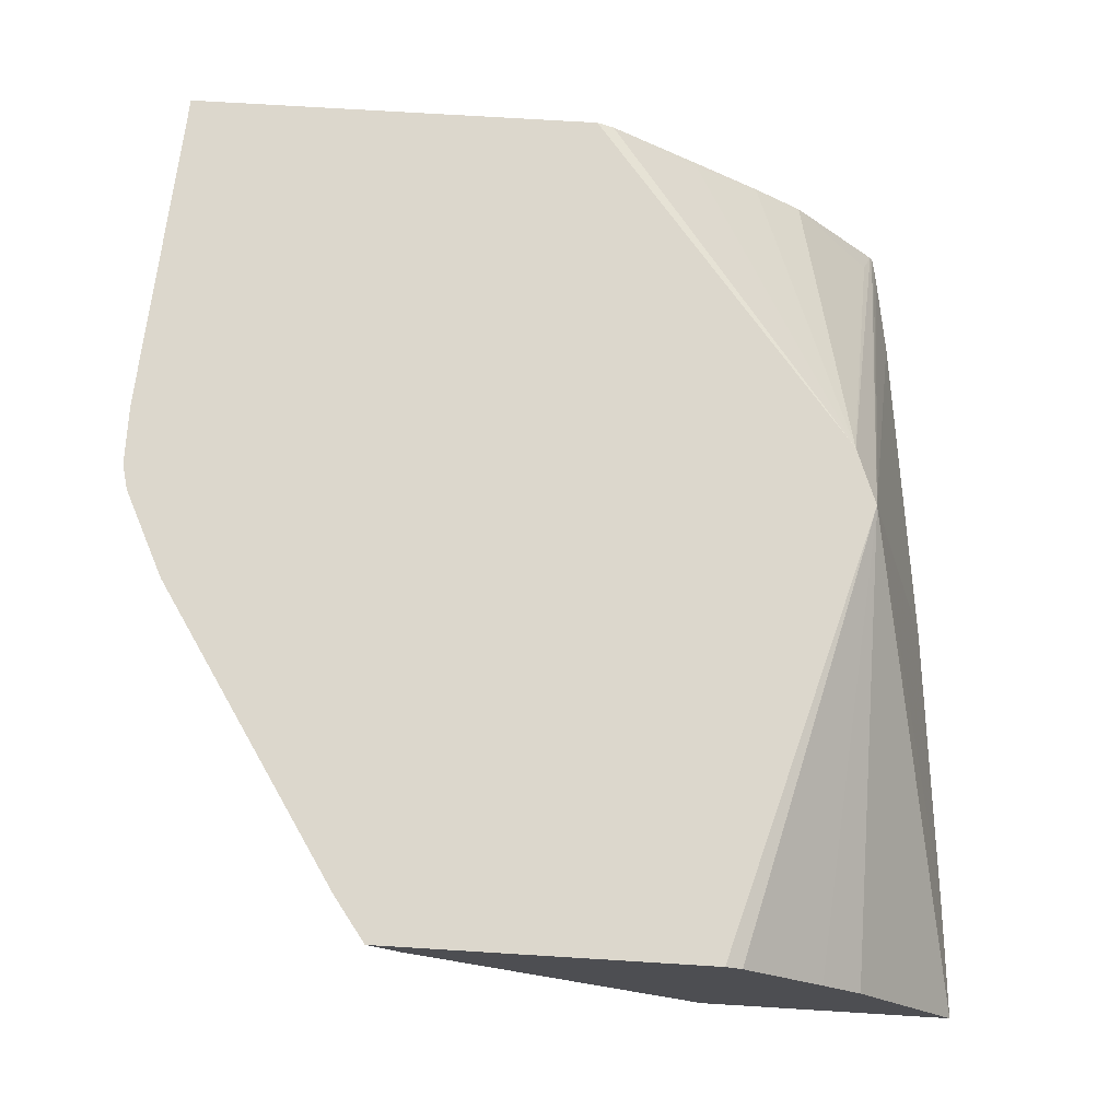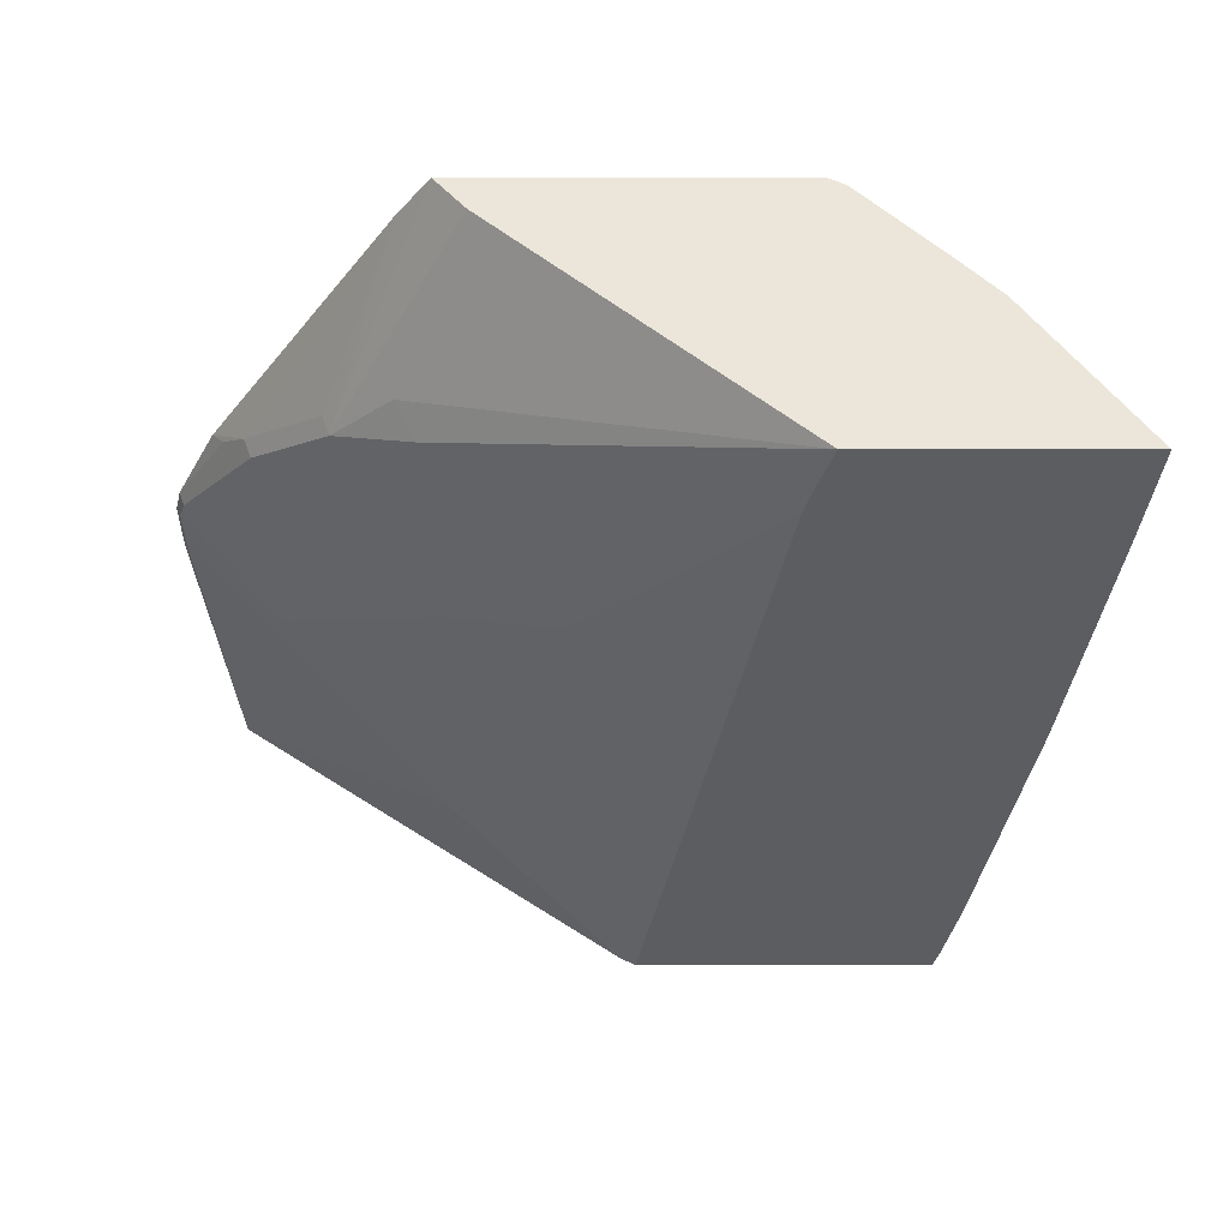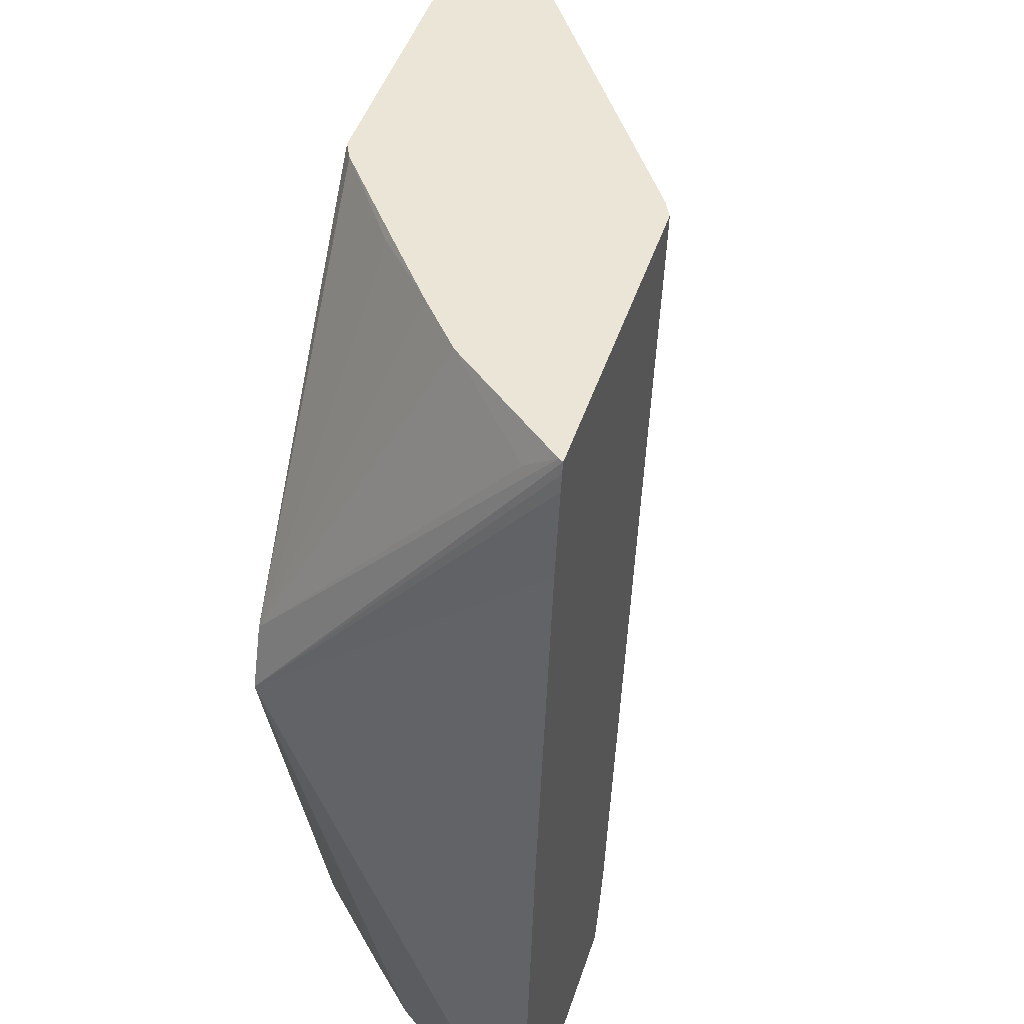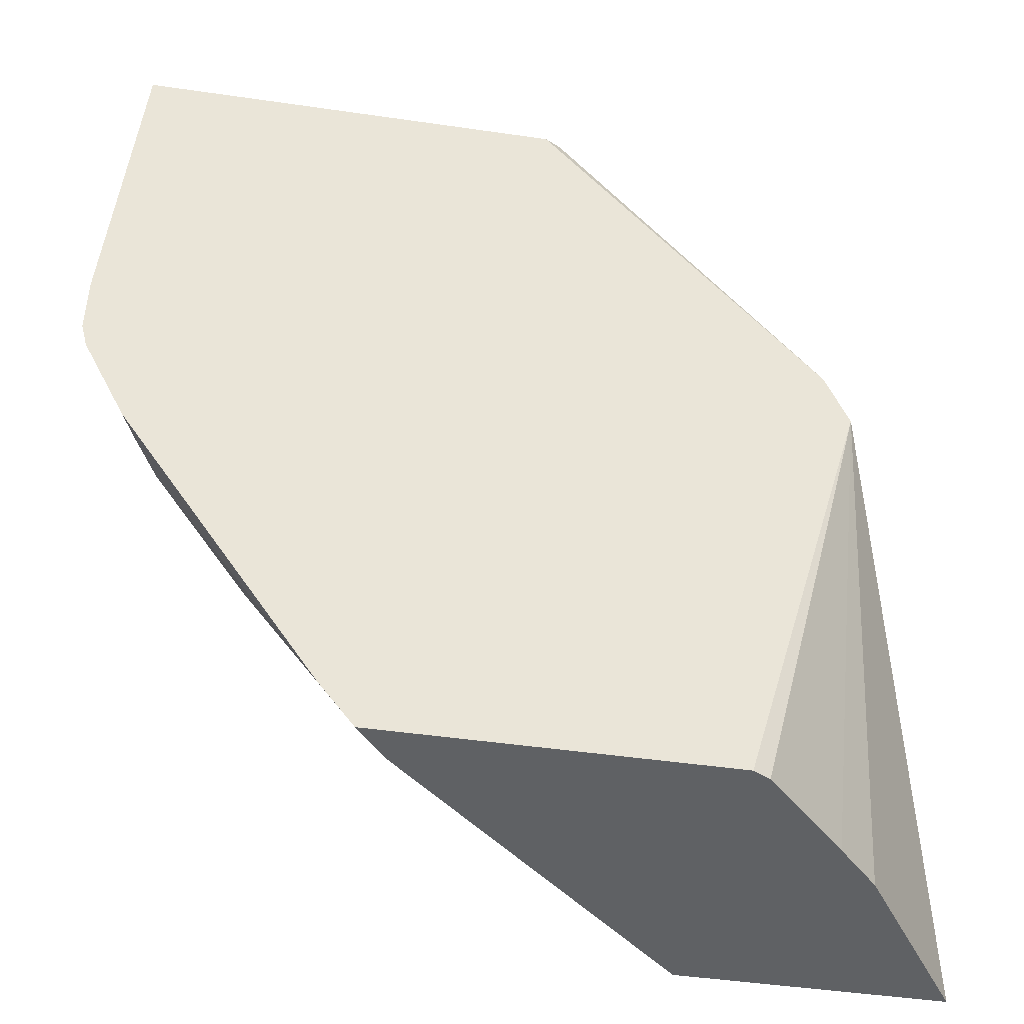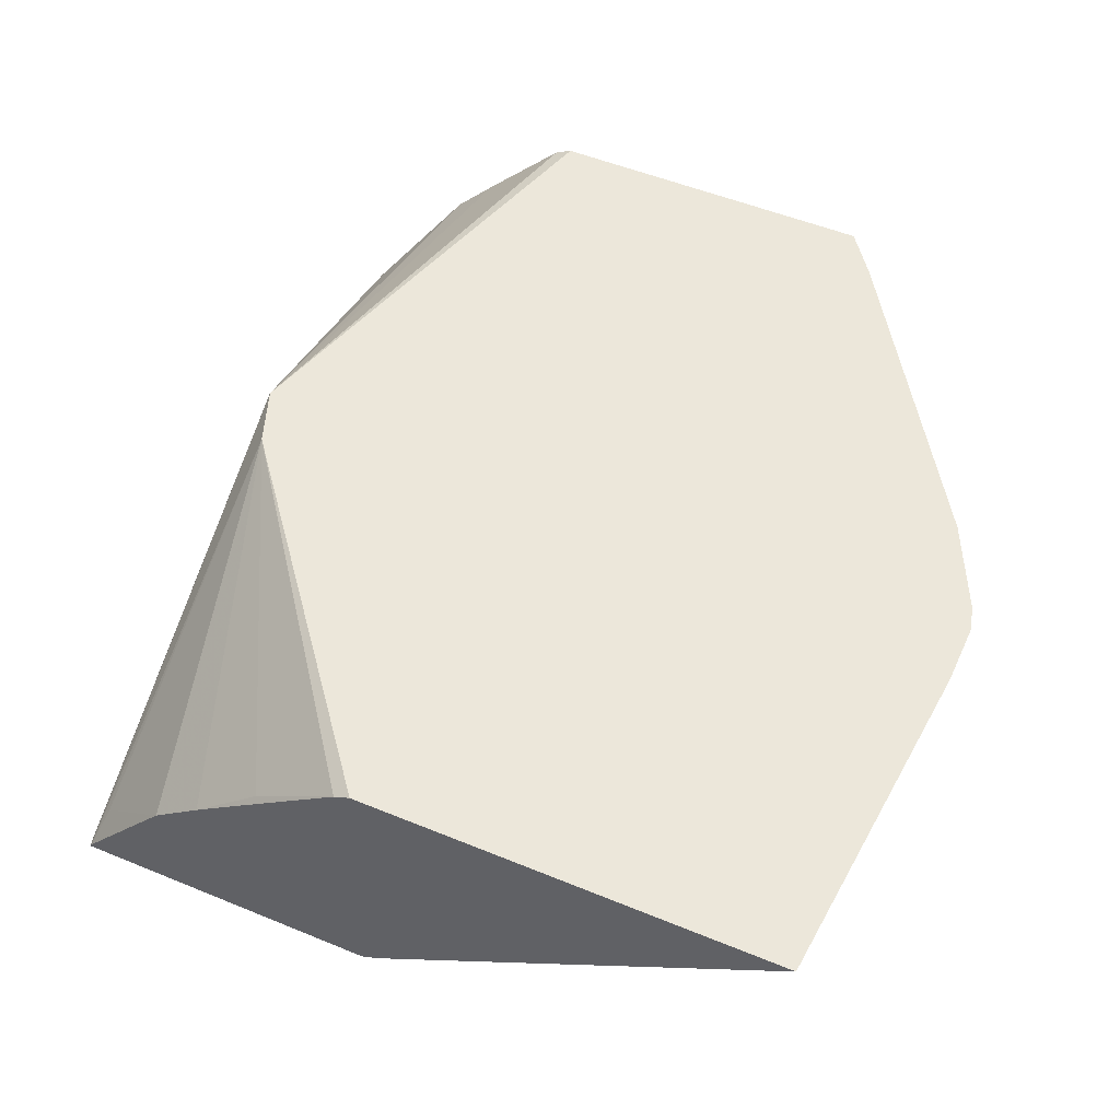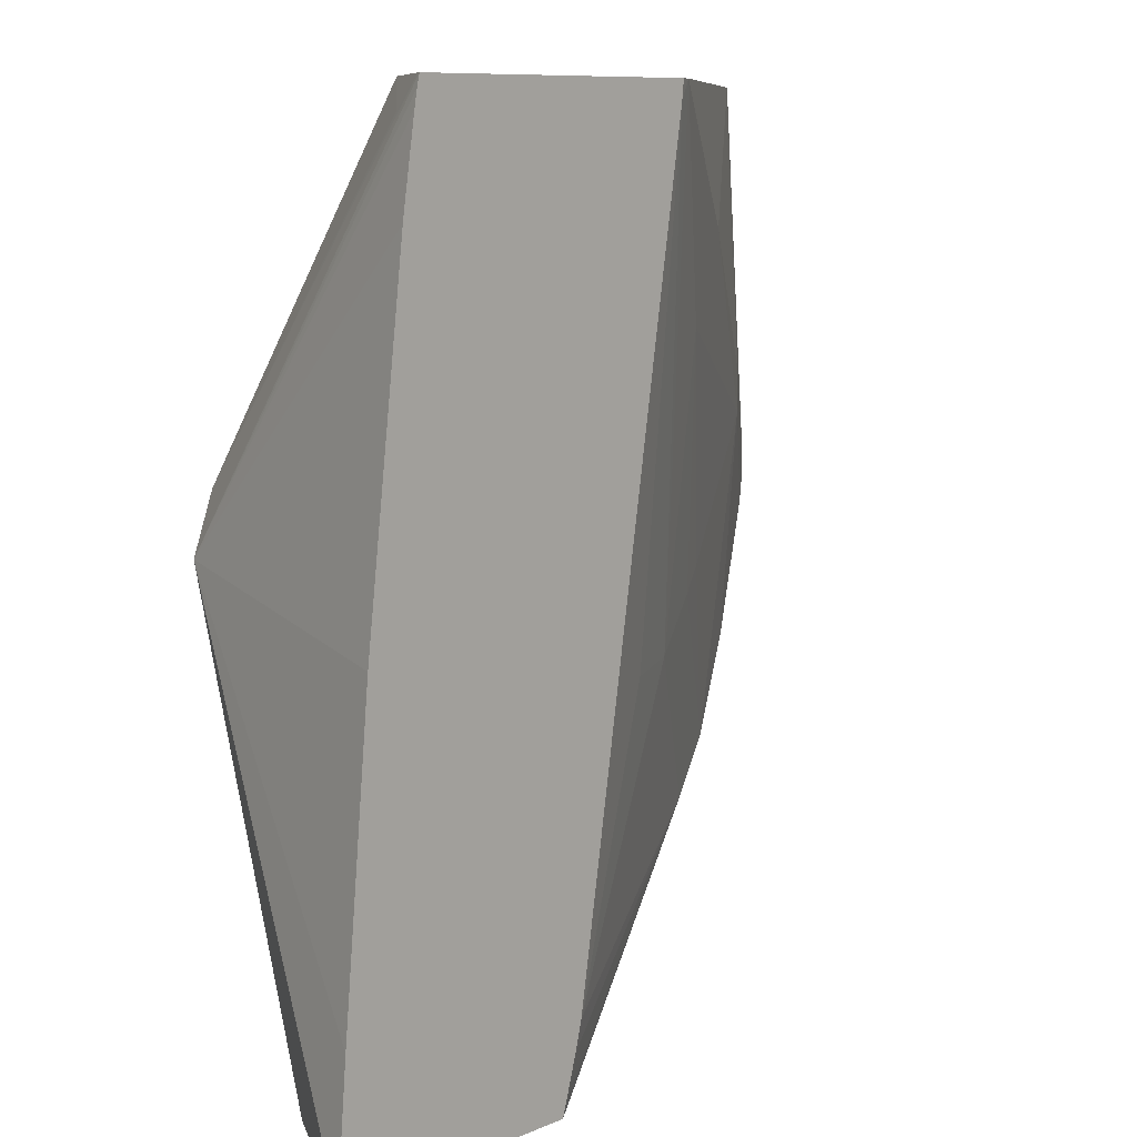
<metadata>
{"format":"obj","ext":"obj","renderer":"f3d","projection":"perspective","resolution":1024,"background":"white","views":[{"elev":72.8,"azim":3.5,"up":"+Z"},{"elev":-35.4,"azim":-0.0,"up":"+Z"},{"elev":45.9,"azim":107.7,"up":"+Y"},{"elev":-45.9,"azim":-9.5,"up":"+Y"},{"elev":51.6,"azim":-155.9,"up":"+Z"},{"elev":9.2,"azim":131.5,"up":"+Y"}]}
</metadata>
<code>
v 0.3517 -0.3366 0.1156
v 0.3395 -0.3204 0.1156
v 0.3146 -0.2532 0.08056
v 0.3632 -0.3366 0.1023
v 0.4746 -0.3366 0.1156
v 0.2676 -0.211 0.1156
v 0.2813 -0.225 0.1023
v 0.312 -0.2557 0.08695
v 0.3478 -0.1841 0.05627
v 0.3606 -0.1918 0.04988
v 0.3913 -0.2072 0.03453
v 0.3453 -0.2685 0.06521
v 0.3376 -0.2762 0.07672
v 0.2839 -0.2225 0.09591
v 0.2865 -0.1381 0.08695
v 0.4727 -0.3366 0.006962
v 0.4808 -0.3366 0.1125
v 0.5228 -0.1678 0.1156
v 0.2515 -0.1782 0.1156
v 0.2724 -0.2148 0.1093
v 0.2532 -0.1765 0.1112
v 0.376 -0.09974 0.03453
v 0.4109 -0.02061 0.01001
v 0.4178 -0.0272 0.006962
v 0.422 -0.2072 0.01918
v 0.4641 -0.3069 0.006962
v 0.4667 -0.3171 0.006962
v 0.4711 -0.3315 0.006962
v 0.2507 -0.1688 0.1125
v 0.2865 -0.1228 0.08695
v 0.3453 -0.06906 0.04988
v 0.5682 -0.3366 0.006962
v 0.5115 -0.3366 0.08184
v 0.5268 -0.3366 0.06606
v 0.5643 -0.2915 0.006962
v 0.5538 -0.1841 0.006962
v 0.5385 -0.06138 0.006962
v 0.5336 -0.0307 0.006962
v 0.5324 -0.02466 0.006962
v 0.5315 -0.02061 0.006962
v 0.5306 -0.02061 0.008504
v 0.5146 -0.1463 0.1156
v 0.2491 -0.1688 0.1156
v 0.417 -0.02061 0.006962
v 0.2591 -0.02061 0.1147
v 0.4311 -0.1074 0.006962
v 0.2507 -0.1535 0.1125
v 0.2578 -0.02061 0.1156
v 0.4961 -0.02061 0.05115
v 0.5268 -0.0307 0.02047
v 0.4774 -0.02061 0.06691
v 0.4527 -0.02302 0.08823
v 0.4194 -0.02061 0.1125
v 0.4159 -0.02061 0.1143
v 0.4133 -0.02061 0.1156
v 0.2491 -0.1463 0.1156
v 0.2494 -0.1458 0.1151
v 0.4551 -0.02061 0.08462
f 18 37 38
f 18 38 39
f 18 39 40
f 18 40 41
f 21 43 29
f 19 43 21
f 23 44 24
f 18 36 37
f 23 31 45
f 18 41 42
f 18 35 36
f 16 38 37
f 18 34 32
f 18 33 34
f 17 33 18
f 16 35 32
f 16 36 35
f 16 37 36
f 16 39 38
f 16 40 39
f 16 44 40
f 16 24 44
f 23 48 55
f 16 46 24
f 18 32 35
f 23 55 54
f 42 52 53
f 23 53 58
f 16 26 46
f 52 58 53
f 51 58 52
f 48 57 56
f 47 57 48
f 47 56 57
f 42 54 55
f 42 53 54
f 42 51 52
f 42 49 51
f 42 50 49
f 41 50 42
f 41 49 50
f 31 48 45
f 30 48 31
f 30 47 48
f 29 56 47
f 29 43 56
f 25 46 26
f 24 46 25
f 23 40 44
f 23 41 40
f 23 49 41
f 23 51 49
f 23 58 51
f 23 54 53
f 16 27 26
f 23 45 48
f 15 23 22
f 3 13 4
f 3 12 13
f 3 11 12
f 3 10 11
f 3 9 10
f 2 8 3
f 2 7 8
f 2 6 7
f 1 6 2
f 1 19 6
f 1 43 19
f 1 56 43
f 1 55 48
f 1 42 55
f 1 18 42
f 1 5 18
f 1 17 5
f 1 33 17
f 1 34 33
f 1 32 34
f 1 16 32
f 1 4 16
f 1 3 4
f 1 2 3
f 16 28 27
f 3 8 7
f 3 7 14
f 1 48 56
f 3 15 9
f 15 31 23
f 3 14 15
f 15 30 31
f 15 47 30
f 15 29 47
f 15 21 29
f 14 21 15
f 12 16 13
f 12 27 28
f 12 26 27
f 11 26 12
f 11 25 26
f 11 24 25
f 12 28 16
f 11 23 24
f 5 17 18
f 4 13 16
f 6 19 20
f 6 20 7
f 7 19 21
f 7 20 19
f 9 15 22
f 9 22 10
f 10 22 11
f 11 22 23
f 7 21 14

</code>
